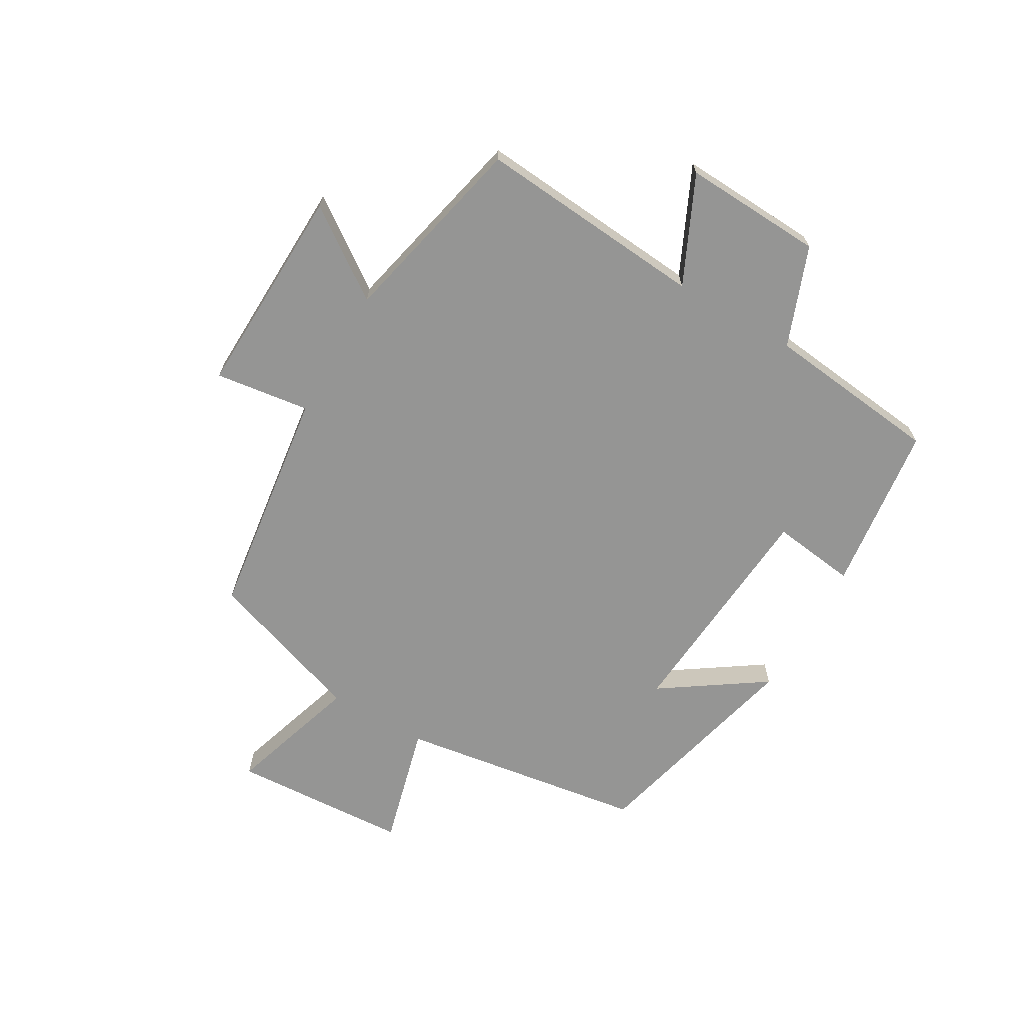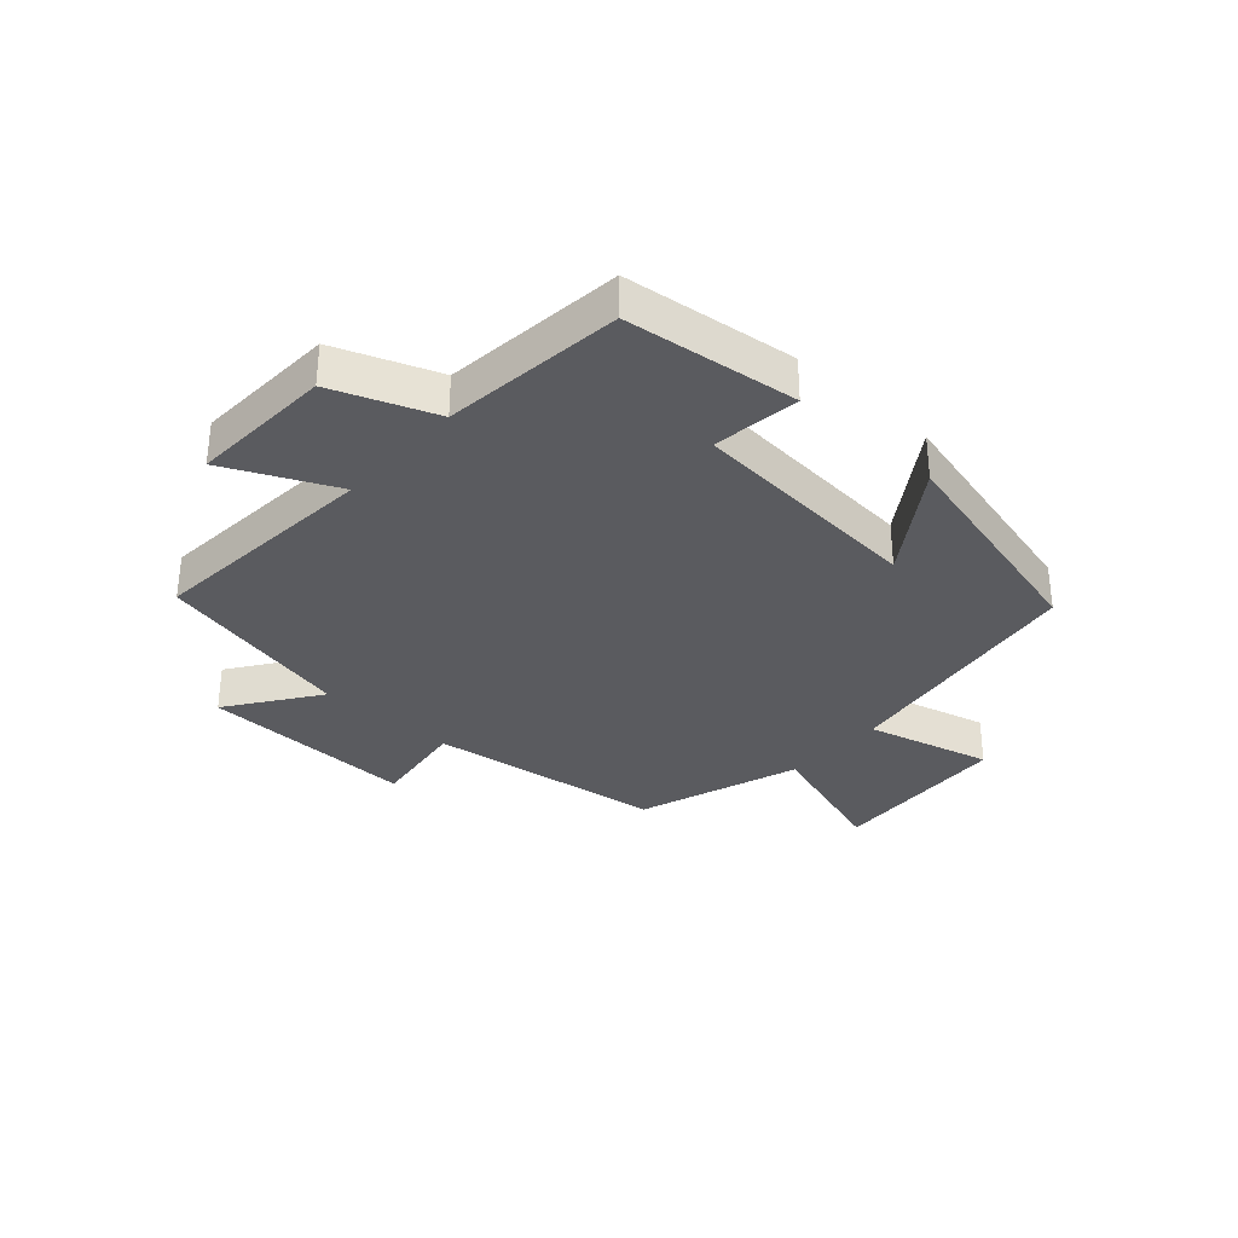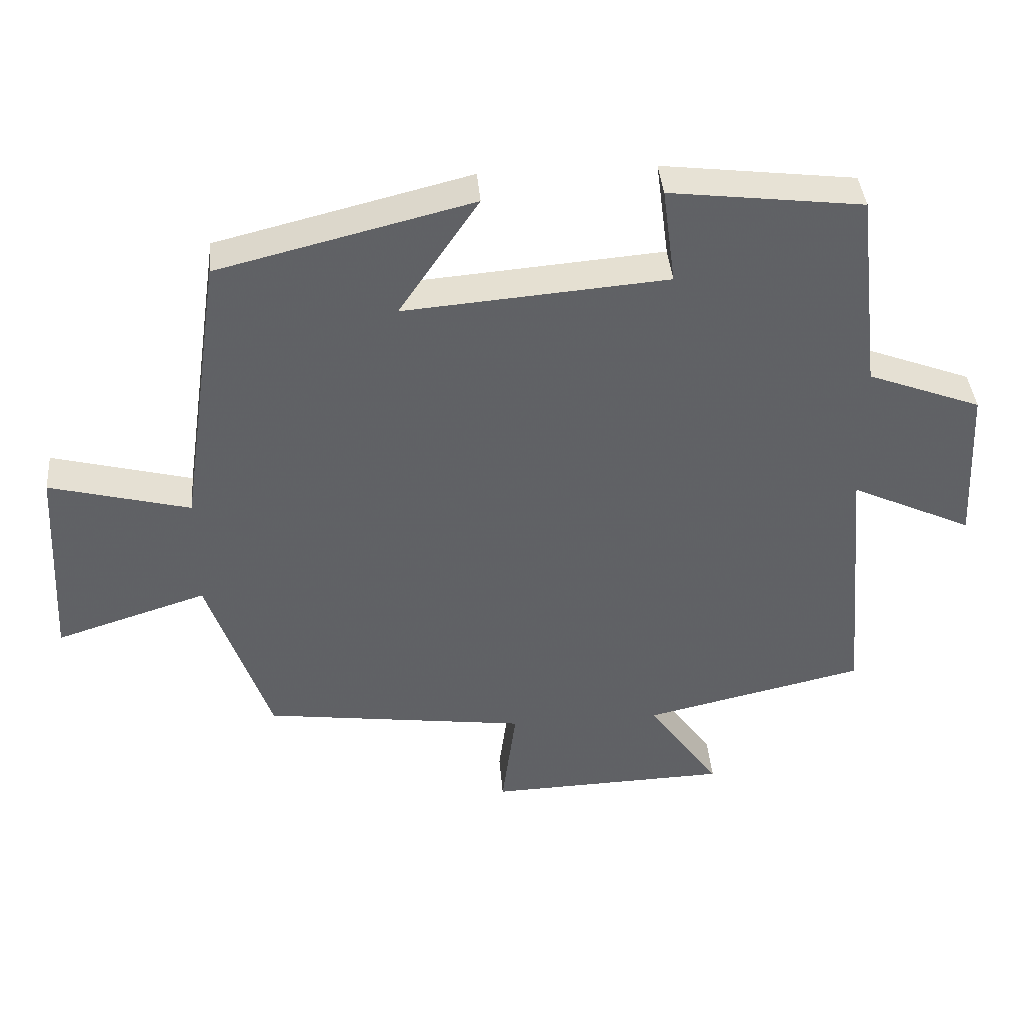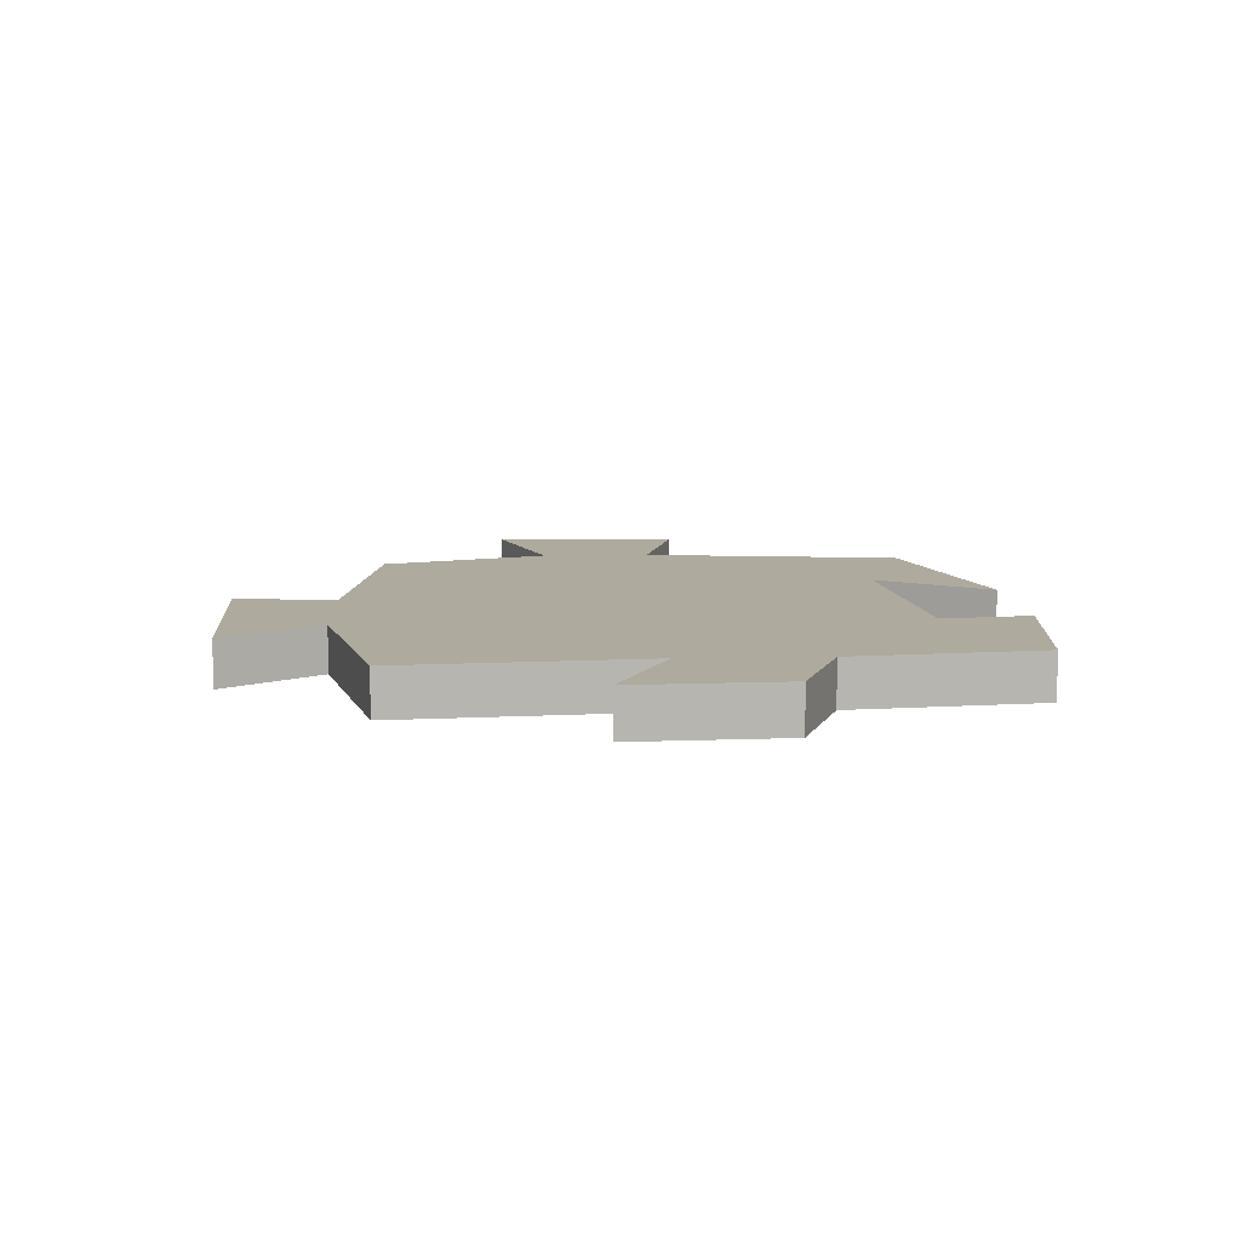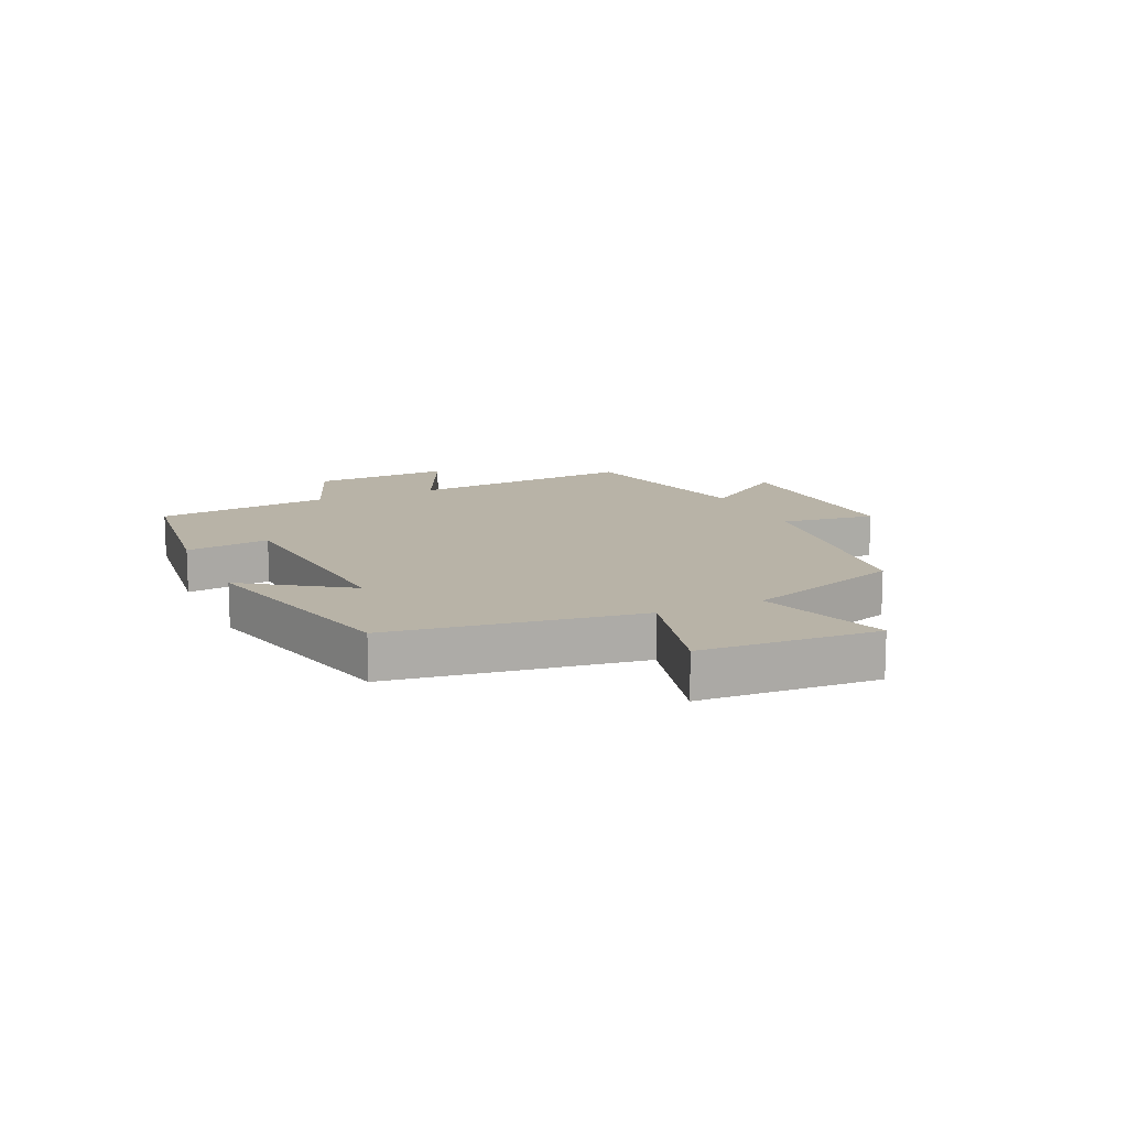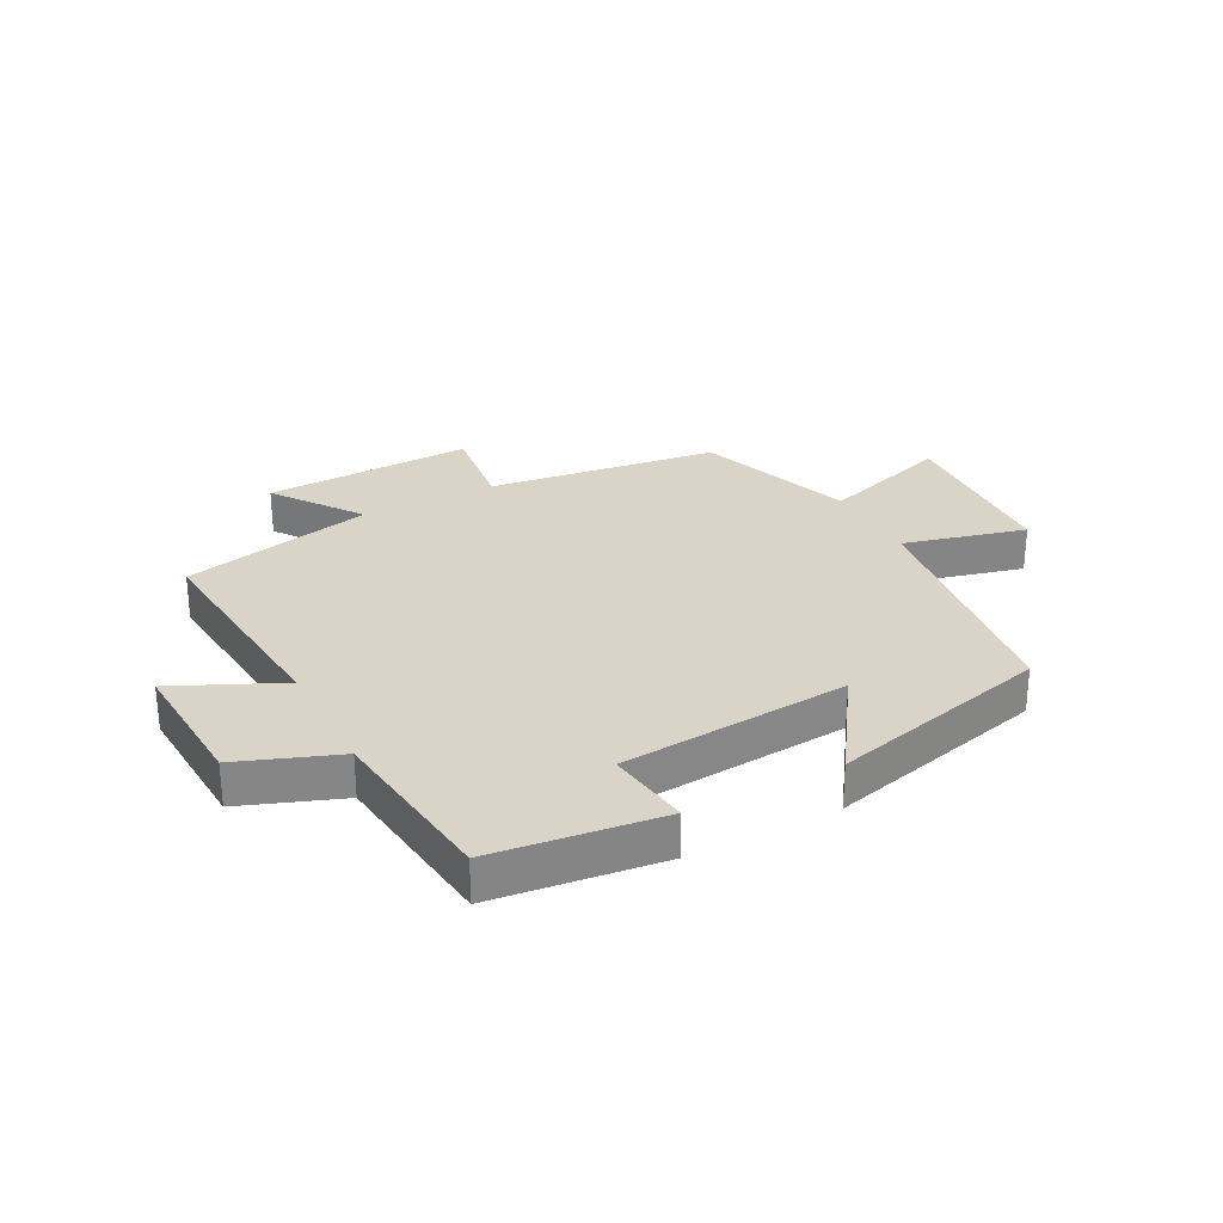
<metadata>
{"format":"obj","ext":"obj","renderer":"f3d","projection":"perspective","resolution":1024,"background":"white","views":[{"elev":-67.4,"azim":-119.9,"up":"+Y"},{"elev":-33.2,"azim":-41.8,"up":"+Y"},{"elev":39.9,"azim":175.2,"up":"+Z"},{"elev":9.2,"azim":-93.1,"up":"+Y"},{"elev":12.9,"azim":65.7,"up":"+Y"},{"elev":28.4,"azim":-27.8,"up":"+Y"}]}
</metadata>
<code>
v -0.466 0.07 0.466
v -0.183 0.07 0.5
v -0.202 0.07 0.358
v 0.184 0.07 0.326
v 0.067 0.07 0.5
v 0.439 0.07 0.407
v 0.5 0.07 -0.009
v 0.706 0.07 0.044
v 0.722 0.07 -0.254
v 0.5 0.07 -0.183
v 0.408 0.07 -0.449
v 0.019 0.07 -0.5
v 0.04 0.07 -0.659
v -0.314 0.07 -0.647
v -0.209 0.07 -0.5
v -0.533 0.07 -0.425
v -0.5 0.07 -0.043
v -0.679 0.07 -0.126
v -0.667 0.07 0.108
v -0.5 0.07 0.171
v -0.466 0 0.466
v -0.183 0 0.5
v -0.202 0 0.358
v 0.184 0 0.326
v 0.067 0 0.5
v 0.439 0 0.407
v 0.5 0 -0.009
v 0.706 0 0.044
v 0.722 0 -0.254
v 0.5 0 -0.183
v 0.408 0 -0.449
v 0.019 0 -0.5
v 0.04 0 -0.659
v -0.314 0 -0.647
v -0.209 0 -0.5
v -0.533 0 -0.425
v -0.5 0 -0.043
v -0.679 0 -0.126
v -0.667 0 0.108
v -0.5 0 0.171
f 17 18 19 20
f 17 20 1 2
f 15 16 17
f 12 13 14 15
f 10 11 12 15
f 10 15 17
f 7 8 9 10
f 4 5 6 7
f 3 4 7 10
f 17 2 3
f 3 10 17
f 40 39 38 37
f 22 21 40 37
f 37 36 35
f 35 34 33 32
f 35 32 31 30
f 37 35 30
f 30 29 28 27
f 27 26 25 24
f 30 27 24 23
f 23 22 37
f 37 30 23
f 1 21 22 2
f 2 22 23 3
f 3 23 24 4
f 4 24 25 5
f 5 25 26 6
f 6 26 27 7
f 7 27 28 8
f 8 28 29 9
f 9 29 30 10
f 10 30 31 11
f 11 31 32 12
f 12 32 33 13
f 13 33 34 14
f 14 34 35 15
f 15 35 36 16
f 16 36 37 17
f 17 37 38 18
f 18 38 39 19
f 19 39 40 20
f 20 40 21 1

</code>
